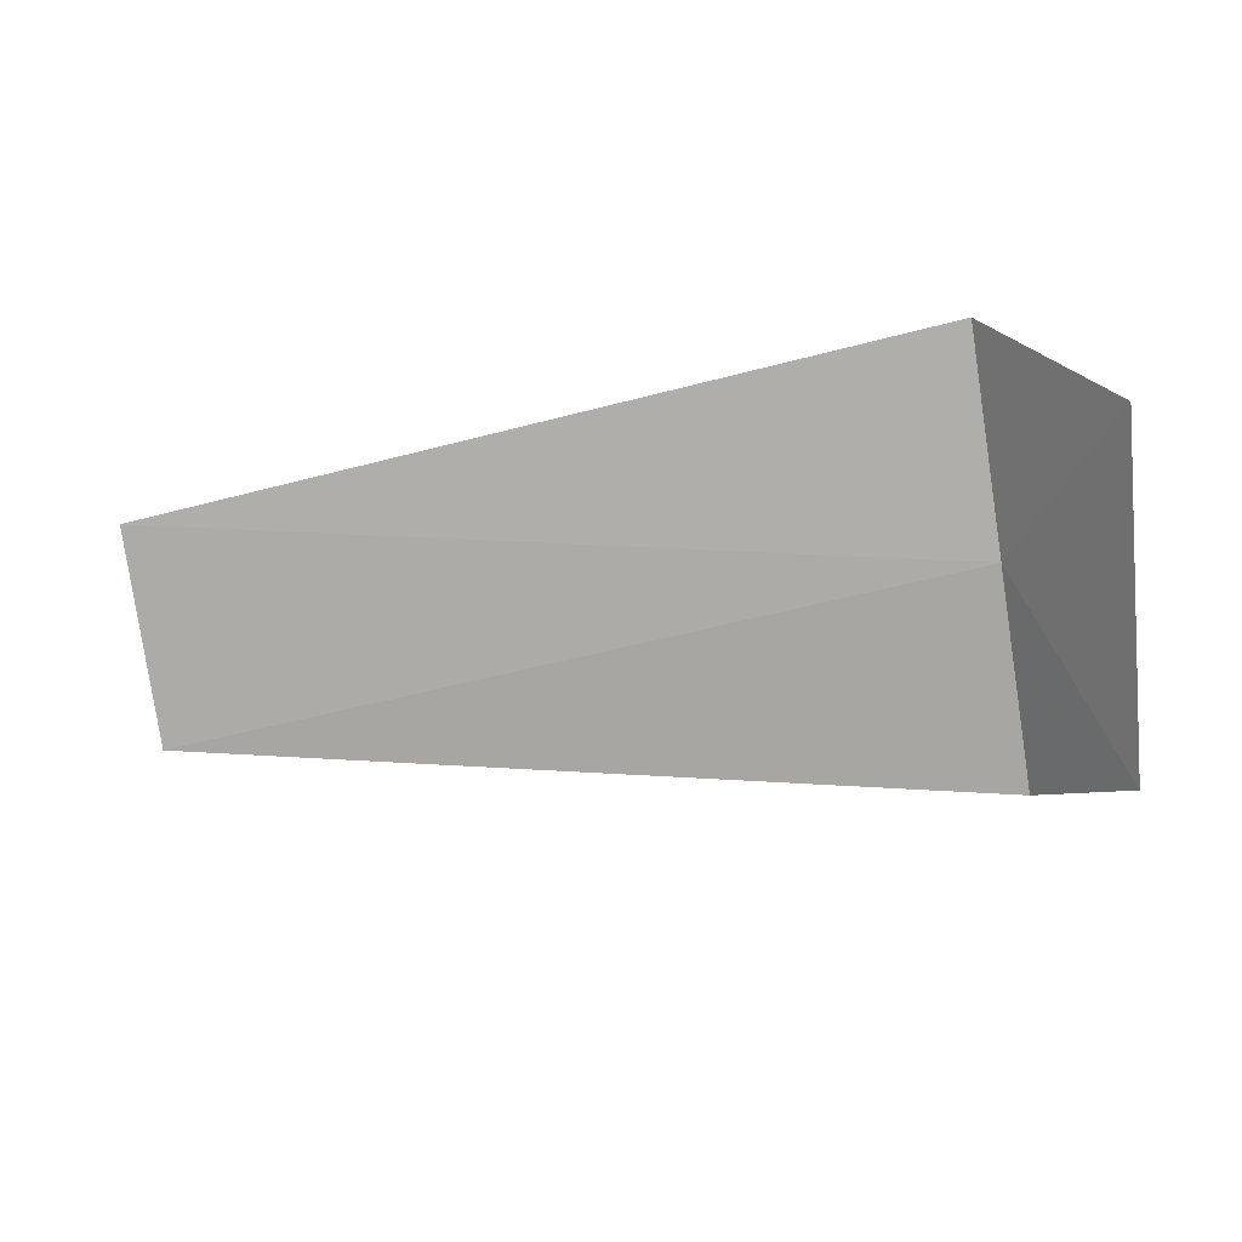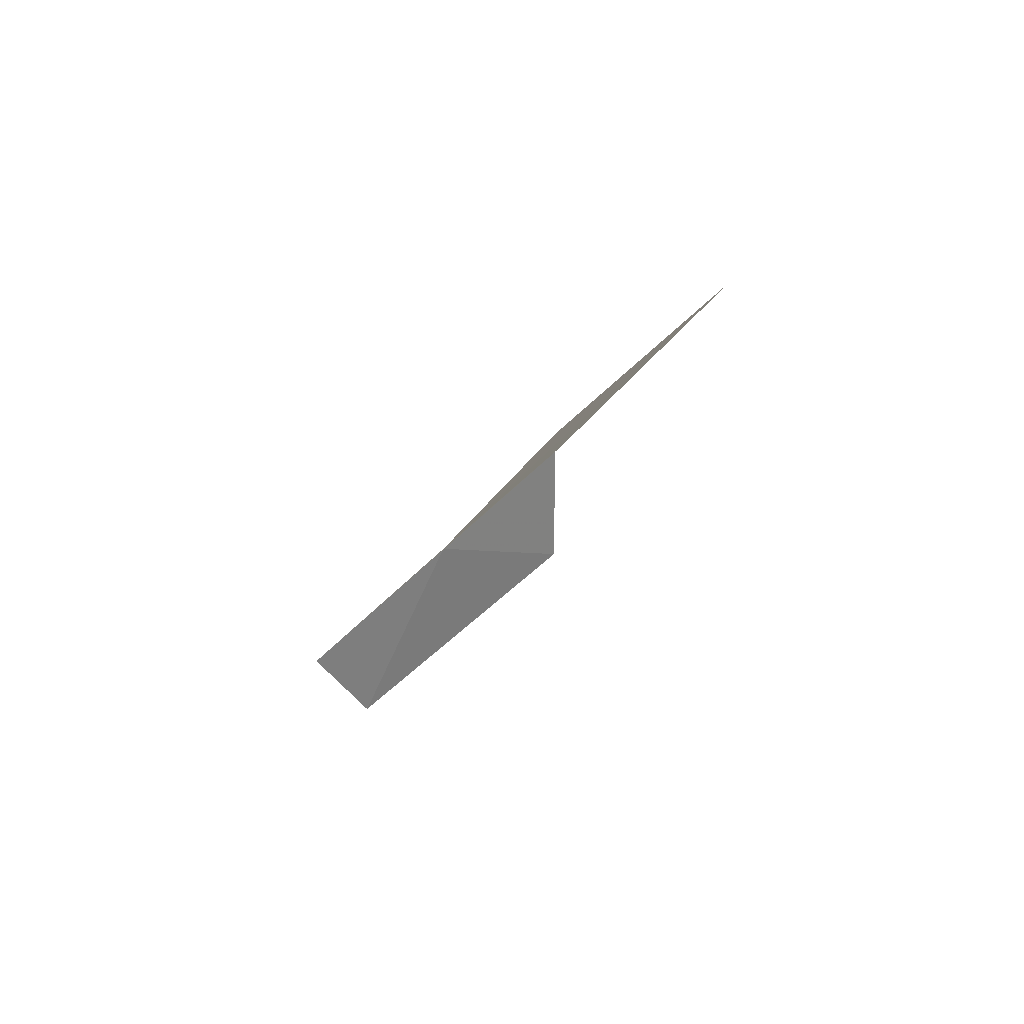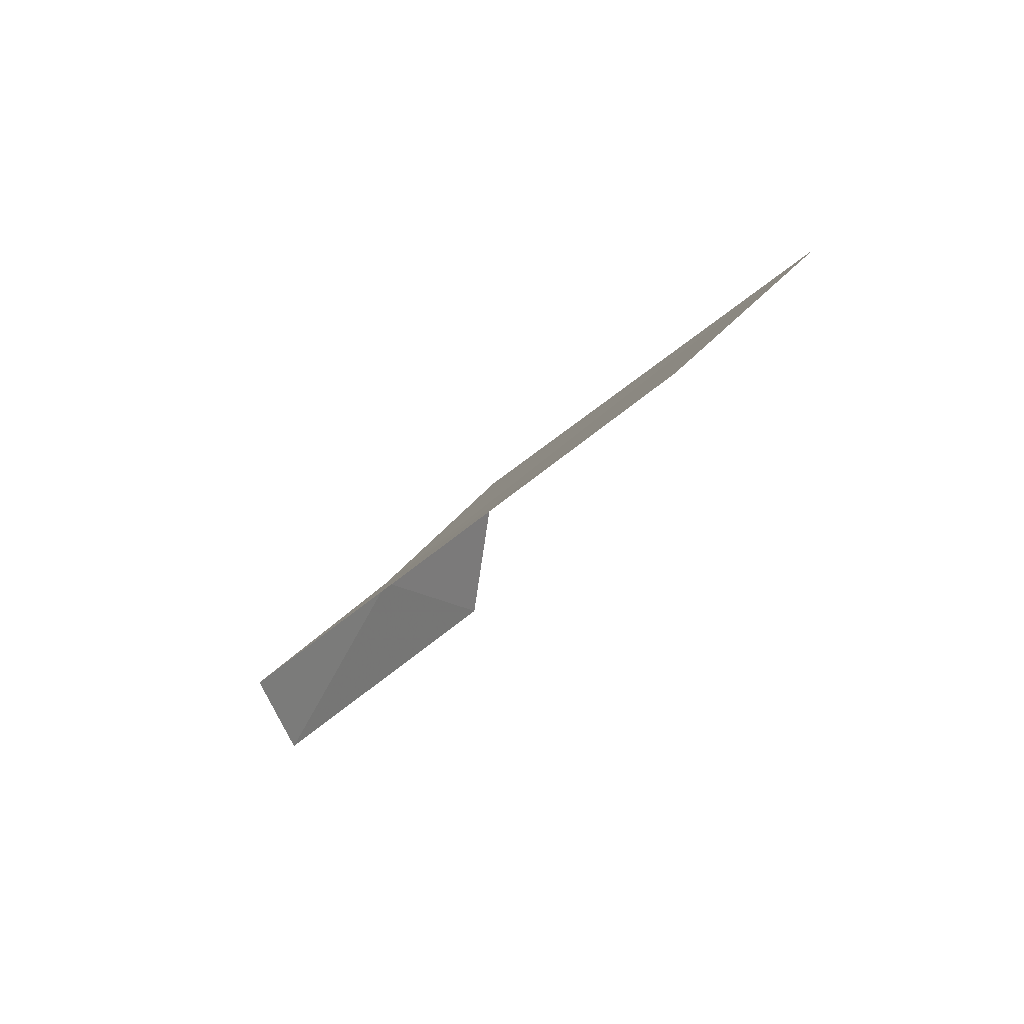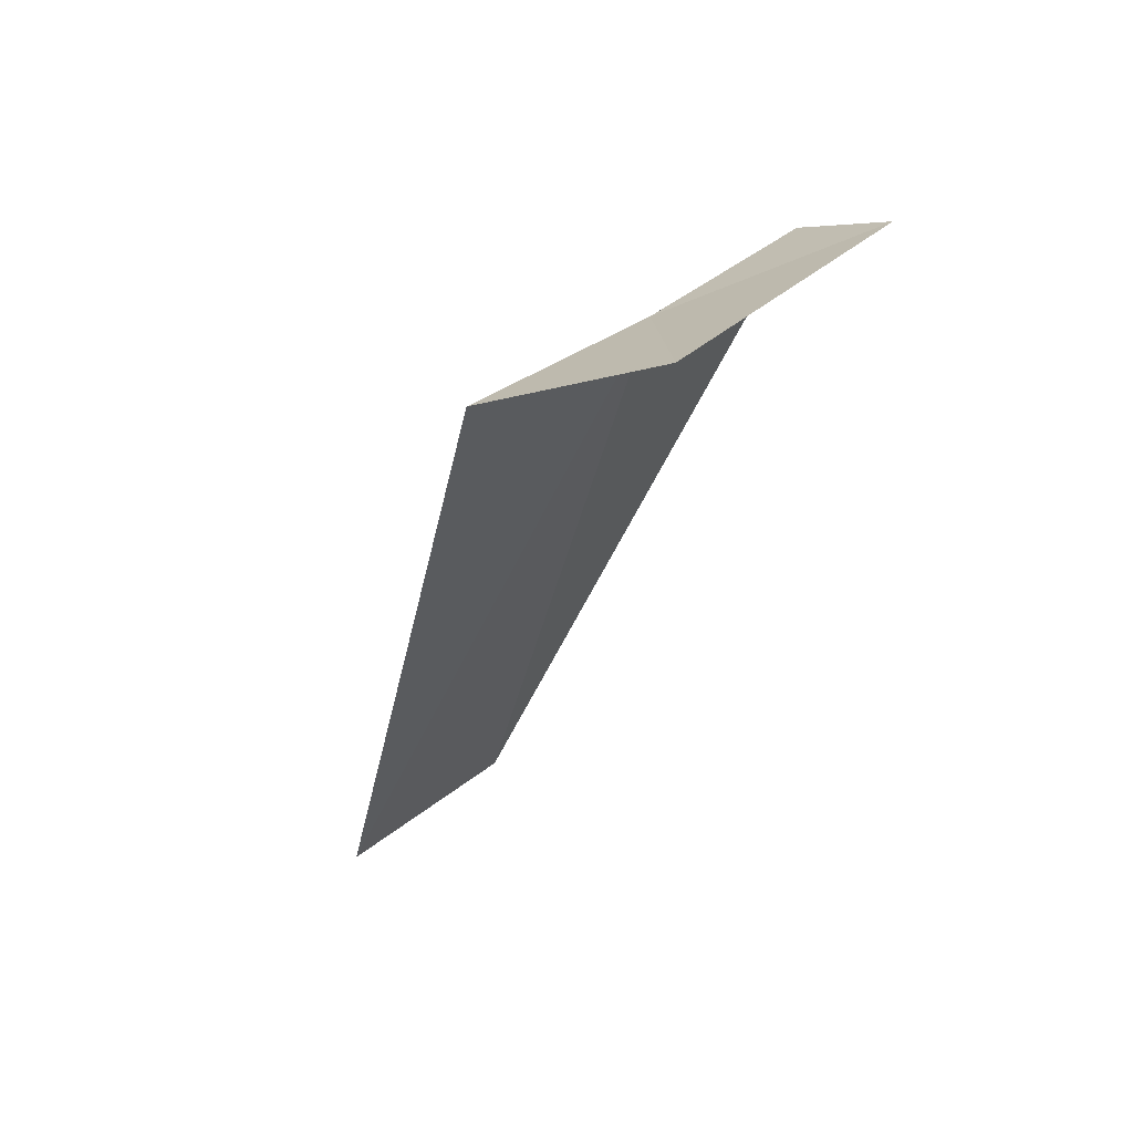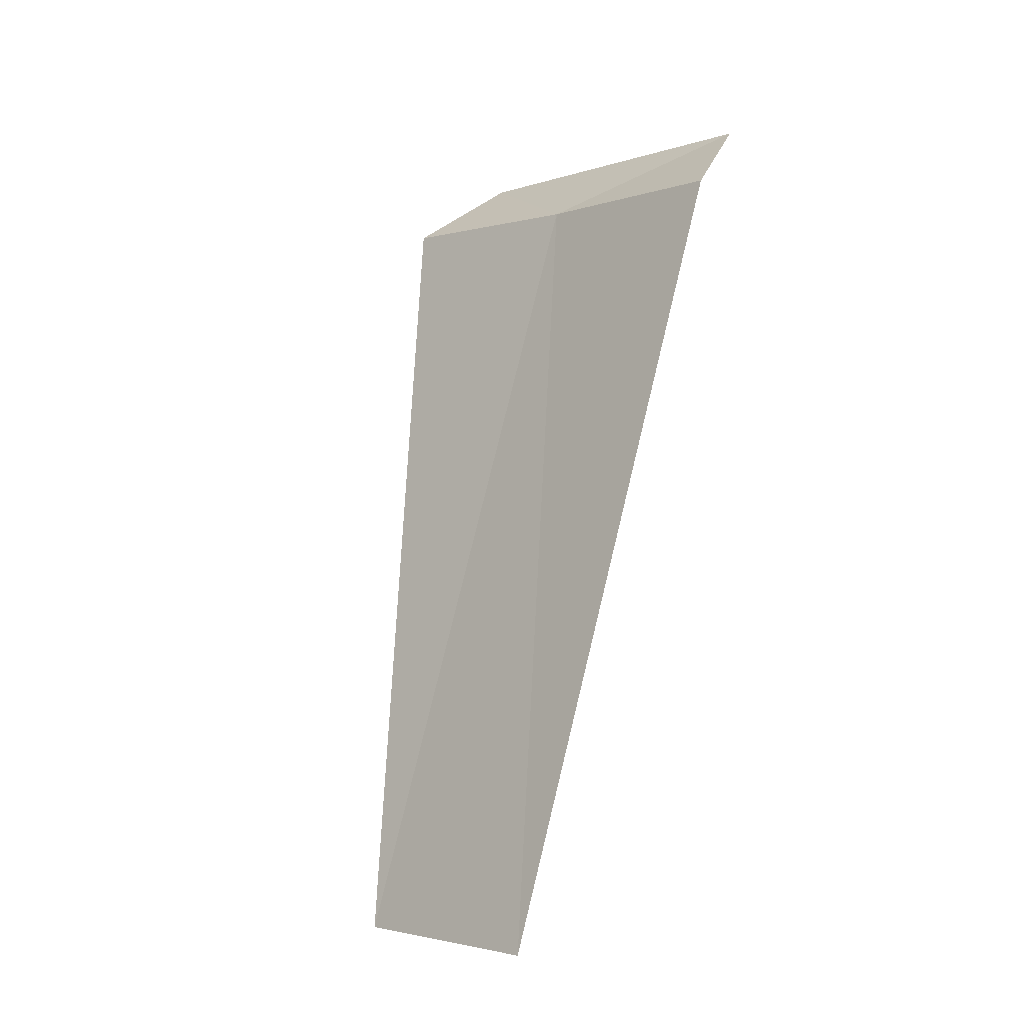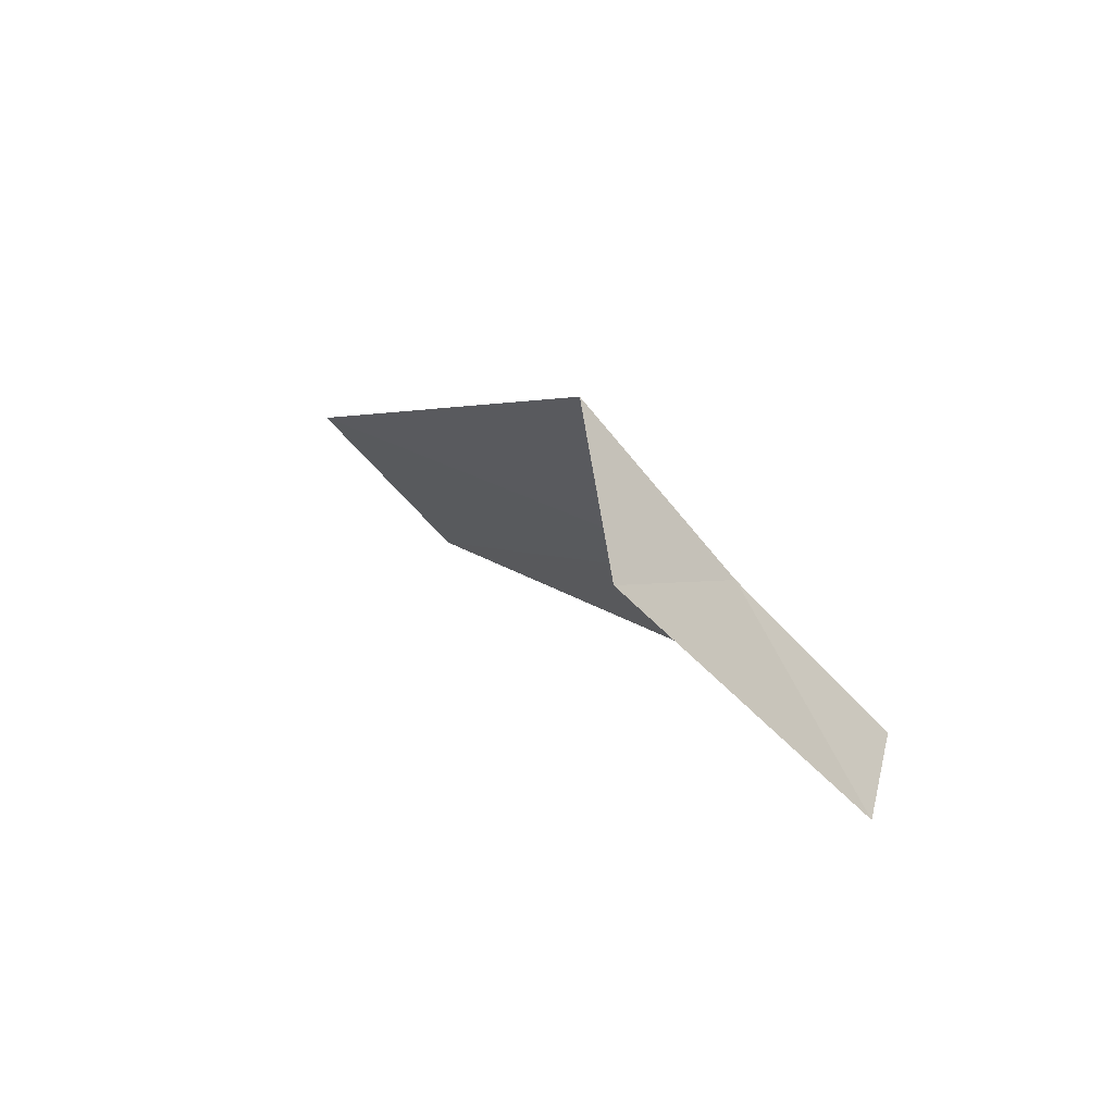
<metadata>
{"format":"obj","ext":"obj","renderer":"f3d","projection":"perspective","resolution":1024,"background":"white","views":[{"elev":-33.7,"azim":12.3,"up":"+Z"},{"elev":-11.4,"azim":-103.3,"up":"+Z"},{"elev":-20.5,"azim":-115.9,"up":"+Z"},{"elev":-39.0,"azim":74.6,"up":"+Y"},{"elev":77.7,"azim":-80.1,"up":"+Z"},{"elev":7.2,"azim":65.0,"up":"+Z"}]}
</metadata>
<code>
v -14.7 -10.61 8.143
v -14.09 -11.5 8.25
v -14.7 -11.35 8.945
v -14.7 -9.805 7.398
v -14.23 -10.2 7.15
v -18.75 -10.31 7.853
v -18.75 -11.09 8.645
f 1 3 2
f 1 5 4
f 1 6 7
f 1 4 6
f 1 7 3
f 1 2 5

</code>
